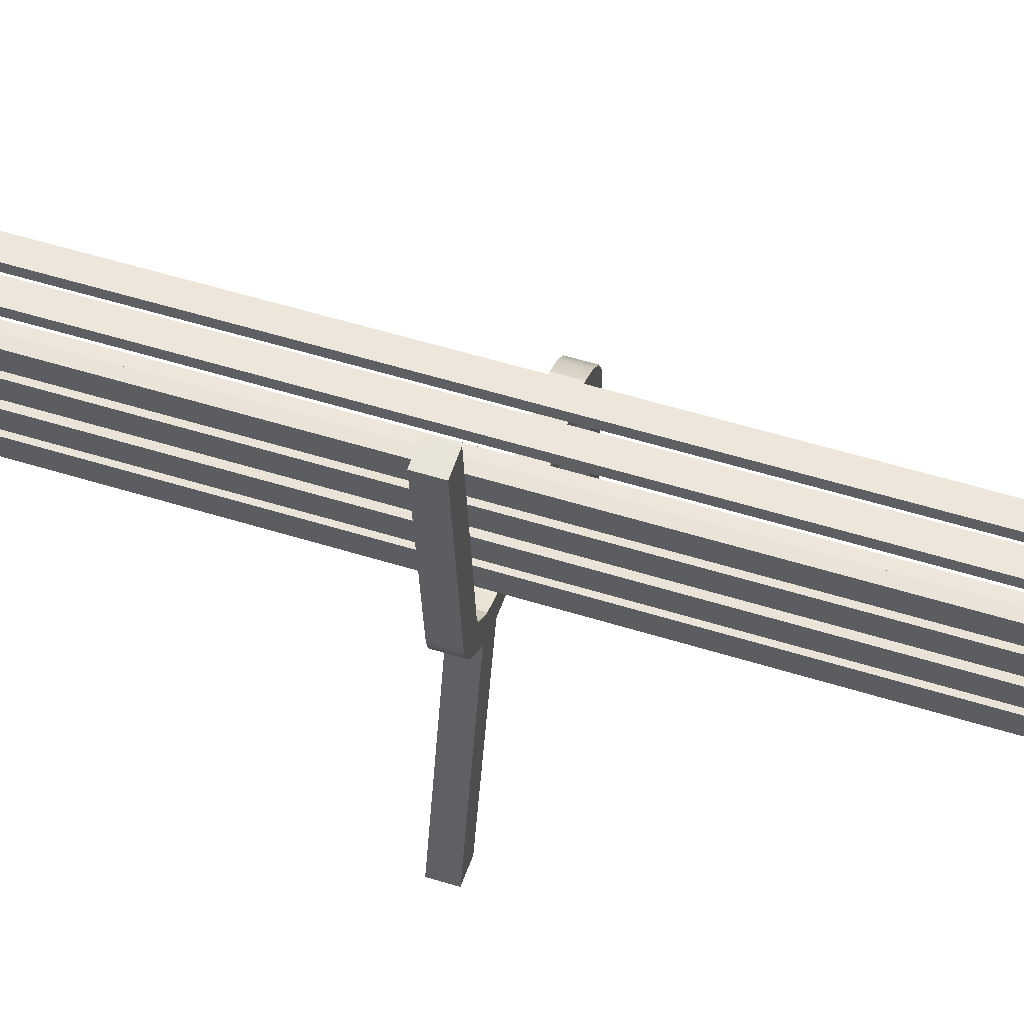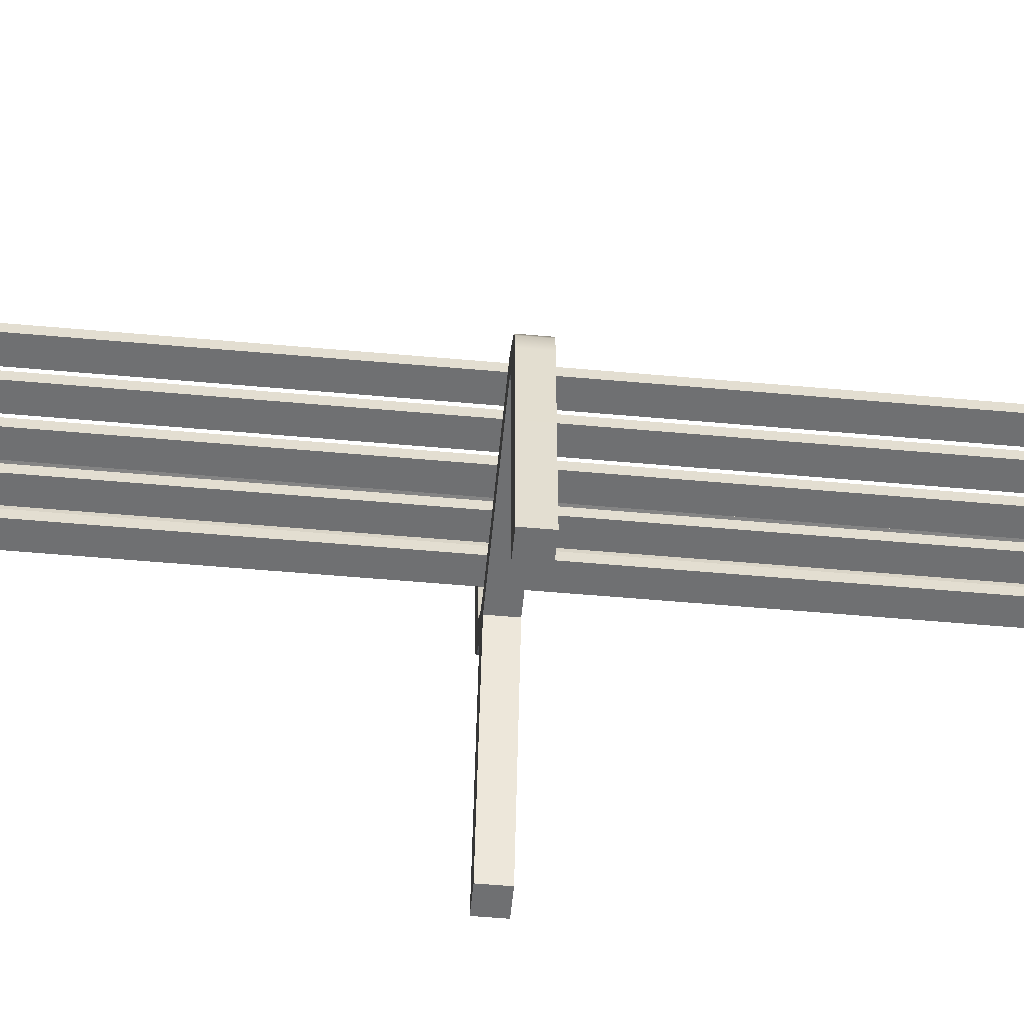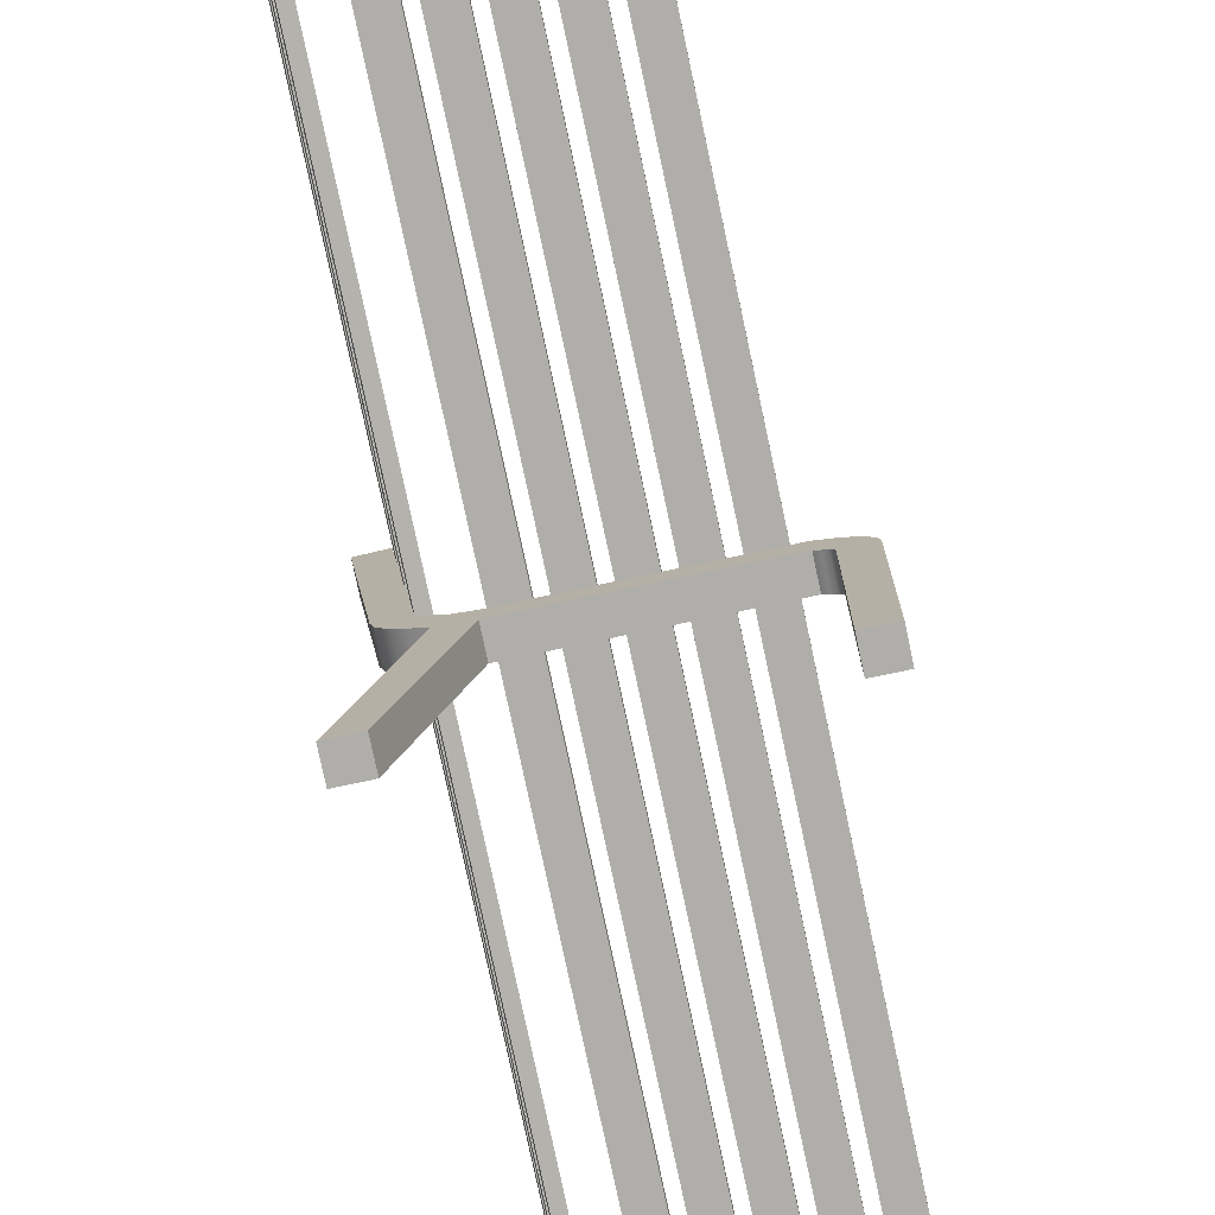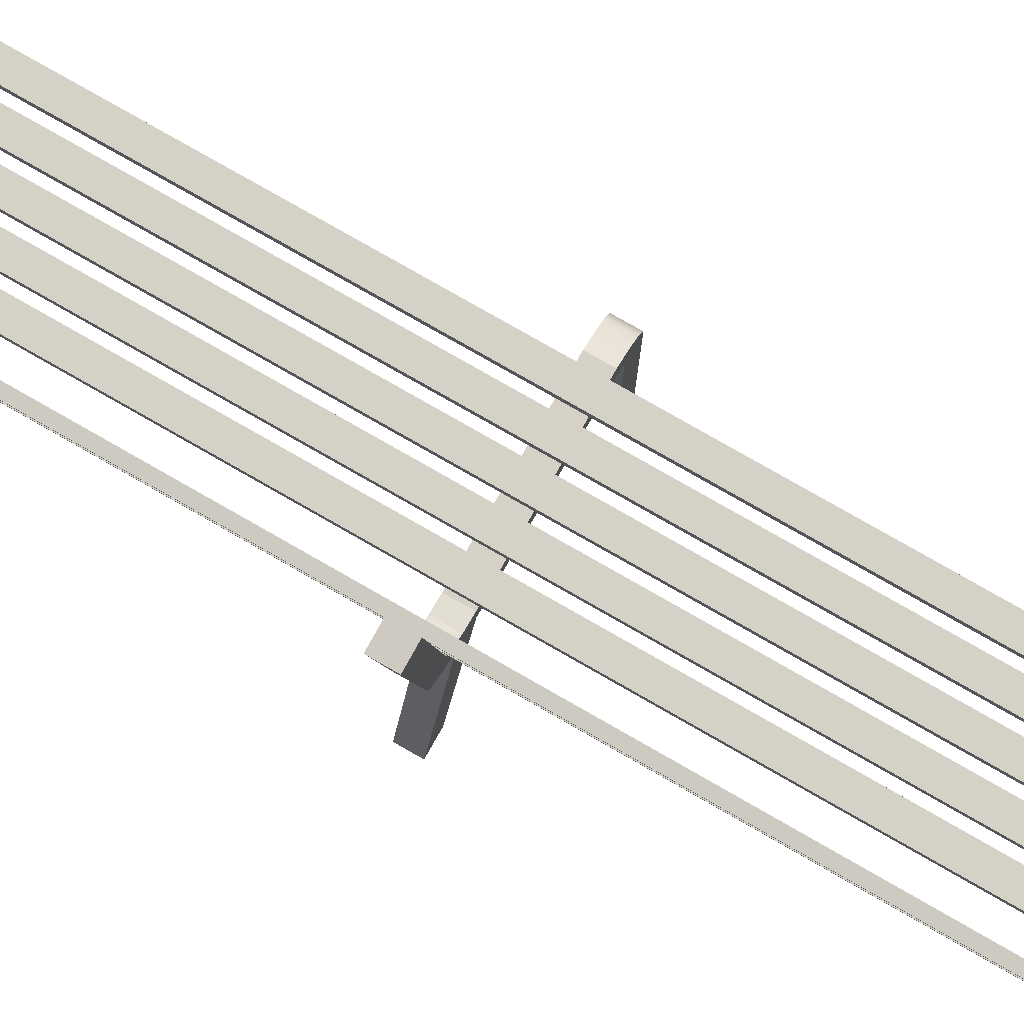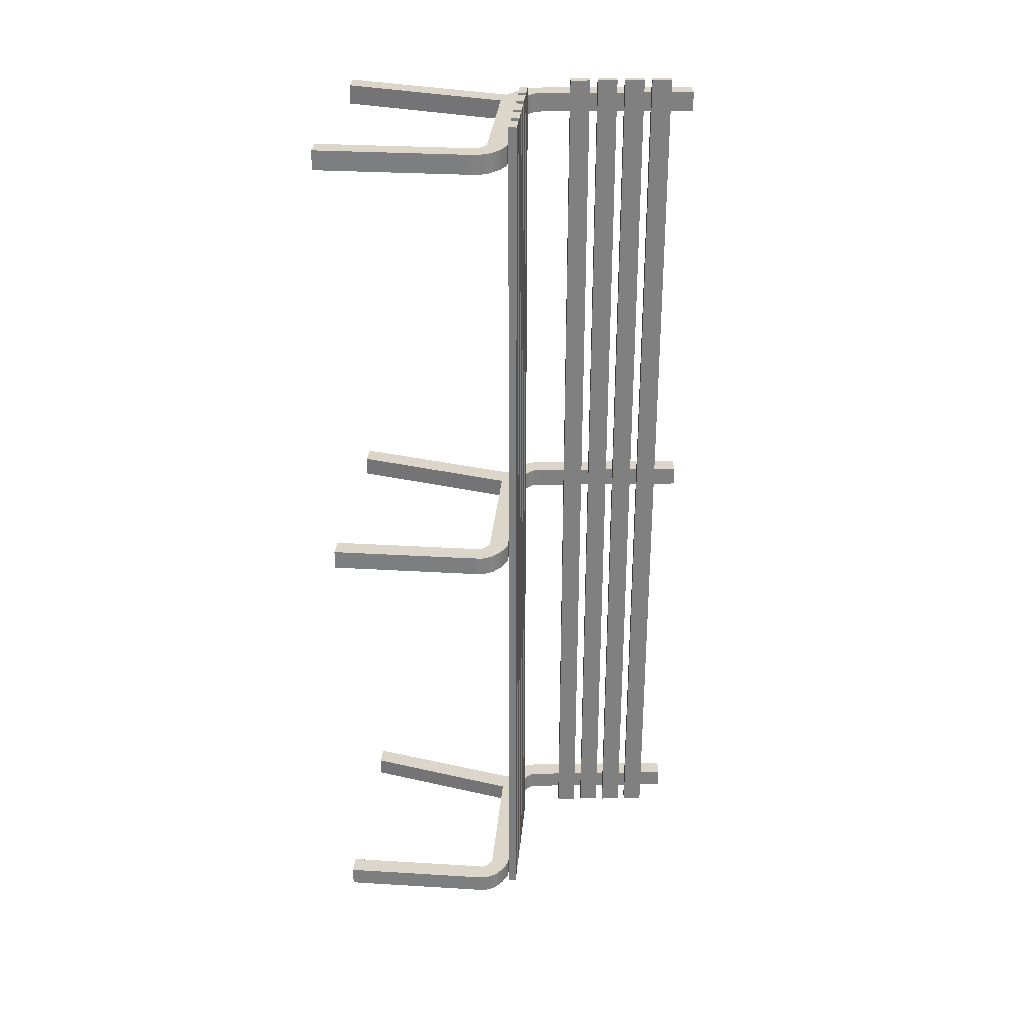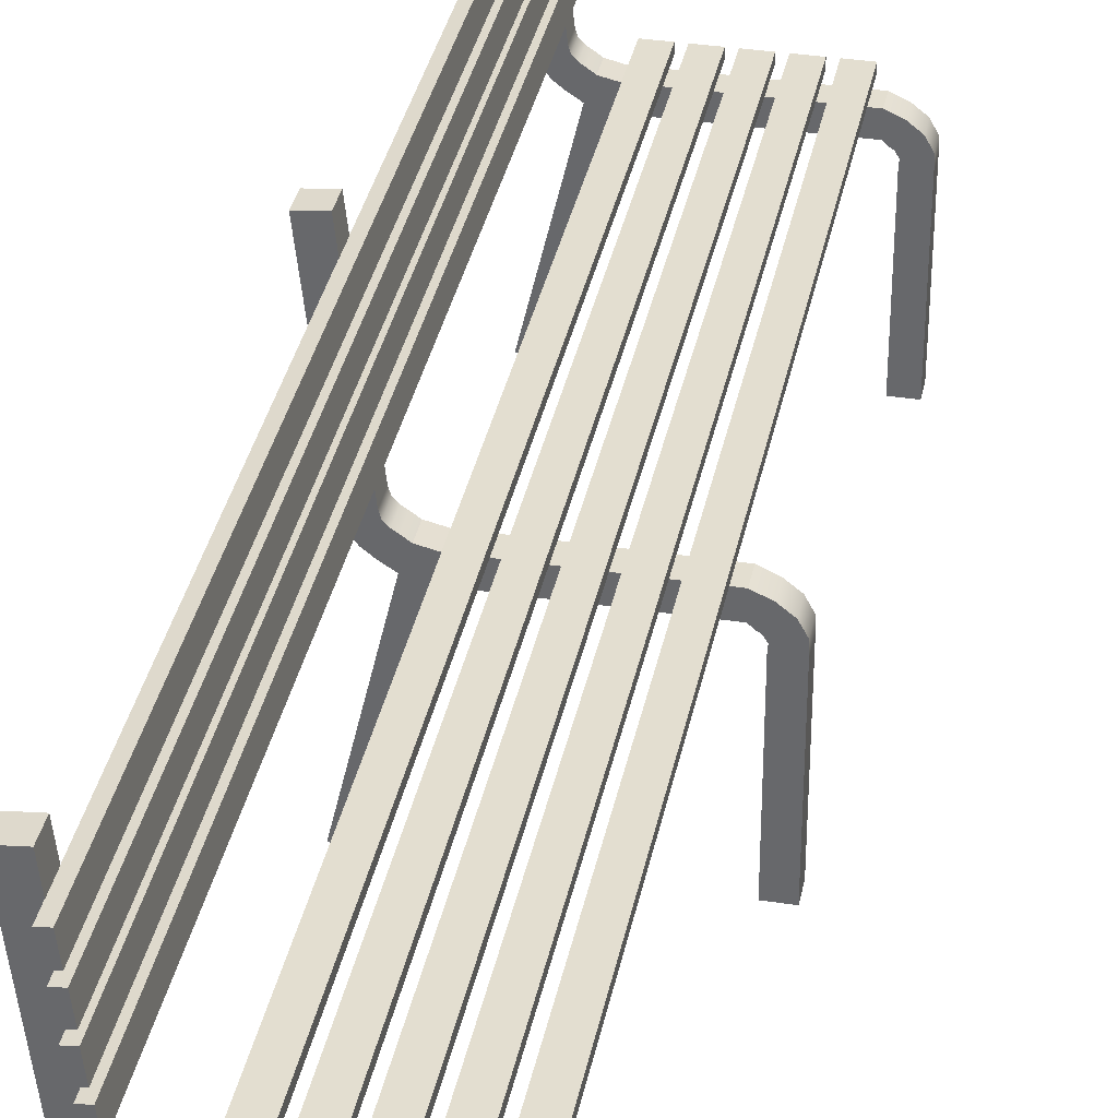
<metadata>
{"format":"obj","ext":"obj","renderer":"f3d","projection":"perspective","resolution":1024,"background":"white","views":[{"elev":53.2,"azim":-71.4,"up":"+Y"},{"elev":-54.8,"azim":84.6,"up":"+Y"},{"elev":-77.7,"azim":12.0,"up":"+Y"},{"elev":79.5,"azim":-60.3,"up":"+Y"},{"elev":30.0,"azim":95.0,"up":"+Z"},{"elev":35.8,"azim":11.4,"up":"+Y"}]}
</metadata>
<code>
g default
v 0.5537 -0.009832 -3.12
v 0.6936 -0.009832 -3.12
v 0.5342 1.13 -3.12
v 0.6496 1.209 -3.12
v 0.5342 1.13 -3.26
v 0.6496 1.209 -3.26
v 0.5537 -0.009832 -3.26
v 0.6936 -0.009832 -3.26
v 0.5537 1.052 -3.12
v 0.6936 1.052 -3.12
v 0.6936 1.052 -3.26
v 0.5537 1.052 -3.26
v 0.5568 1.092 -3.26
v 0.6905 1.134 -3.26
v 0.6905 1.134 -3.12
v 0.5568 1.092 -3.12
v 0.5101 1.143 -3.12
v 0.5765 1.266 -3.12
v 0.5765 1.266 -3.26
v 0.5101 1.143 -3.26
v 0.4836 1.169 -3.12
v 0.4836 1.308 -3.12
v 0.4836 1.308 -3.26
v 0.4836 1.169 -3.26
v -0.5424 1.169 -3.12
v -0.5424 1.308 -3.12
v -0.5424 1.308 -3.26
v -0.5424 1.169 -3.26
v -0.6906 1.2 -3.12
v -0.6392 1.33 -3.12
v -0.6392 1.33 -3.26
v -0.6906 1.2 -3.26
v -0.7647 1.248 -3.12
v -0.6811 1.36 -3.12
v -0.6811 1.36 -3.26
v -0.7647 1.248 -3.26
v -0.8212 1.293 -3.12
v -0.712 1.38 -3.12
v -0.712 1.38 -3.26
v -0.8212 1.293 -3.26
v -0.8736 1.366 -3.12
v -0.7409 1.41 -3.12
v -0.7409 1.41 -3.26
v -0.8736 1.366 -3.26
v -0.8929 1.438 -3.12
v -0.7539 1.453 -3.12
v -0.7539 1.453 -3.26
v -0.8929 1.438 -3.26
v -1.013 2.566 -3.12
v -0.8743 2.58 -3.12
v -0.8743 2.58 -3.26
v -1.013 2.566 -3.26
v -0.8251 0 -3.12
v -0.8251 0 -3.26
v -0.9732 0 -3.12
v -0.9732 0 -3.26
v 0.5537 -0.009832 3.12
v 0.6936 -0.009832 3.12
v 0.5342 1.13 3.12
v 0.6496 1.209 3.12
v 0.5342 1.13 3.26
v 0.6496 1.209 3.26
v 0.5537 -0.009832 3.26
v 0.6936 -0.009832 3.26
v 0.5537 1.052 3.12
v 0.6936 1.052 3.12
v 0.6936 1.052 3.26
v 0.5537 1.052 3.26
v 0.5568 1.092 3.26
v 0.6905 1.134 3.26
v 0.6905 1.134 3.12
v 0.5568 1.092 3.12
v 0.5101 1.143 3.12
v 0.5765 1.266 3.12
v 0.5765 1.266 3.26
v 0.5101 1.143 3.26
v 0.4836 1.169 3.12
v 0.4836 1.308 3.12
v 0.4836 1.308 3.26
v 0.4836 1.169 3.26
v -0.5424 1.169 3.12
v -0.5424 1.308 3.12
v -0.5424 1.308 3.26
v -0.5424 1.169 3.26
v -0.6906 1.2 3.12
v -0.6392 1.33 3.12
v -0.6392 1.33 3.26
v -0.6906 1.2 3.26
v -0.7647 1.248 3.12
v -0.6811 1.36 3.12
v -0.6811 1.36 3.26
v -0.7647 1.248 3.26
v -0.8212 1.293 3.12
v -0.712 1.38 3.12
v -0.712 1.38 3.26
v -0.8212 1.293 3.26
v -0.8736 1.366 3.12
v -0.7409 1.41 3.12
v -0.7409 1.41 3.26
v -0.8736 1.366 3.26
v -0.8929 1.438 3.12
v -0.7539 1.453 3.12
v -0.7539 1.453 3.26
v -0.8929 1.438 3.26
v -1.013 2.566 3.12
v -0.8743 2.58 3.12
v -0.8743 2.58 3.26
v -1.013 2.566 3.26
v -0.8251 0 3.12
v -0.8251 0 3.26
v -0.9732 0 3.12
v -0.9732 0 3.26
v 0.5537 -0.009832 0.06996
v 0.6936 -0.009832 0.06996
v 0.5342 1.13 0.06996
v 0.6496 1.209 0.06996
v 0.5342 1.13 -0.06996
v 0.6496 1.209 -0.06996
v 0.5537 -0.009832 -0.06996
v 0.6936 -0.009832 -0.06996
v 0.5537 1.052 0.06996
v 0.6936 1.052 0.06996
v 0.6936 1.052 -0.06996
v 0.5537 1.052 -0.06996
v 0.5568 1.092 -0.06996
v 0.6905 1.134 -0.06996
v 0.6905 1.134 0.06996
v 0.5568 1.092 0.06996
v 0.5101 1.143 0.06996
v 0.5765 1.266 0.06996
v 0.5765 1.266 -0.06996
v 0.5101 1.143 -0.06996
v 0.4836 1.169 0.06996
v 0.4836 1.308 0.06996
v 0.4836 1.308 -0.06996
v 0.4836 1.169 -0.06996
v -0.5424 1.169 0.06996
v -0.5424 1.308 0.06996
v -0.5424 1.308 -0.06996
v -0.5424 1.169 -0.06996
v -0.6906 1.2 0.06996
v -0.6392 1.33 0.06996
v -0.6392 1.33 -0.06996
v -0.6906 1.2 -0.06996
v -0.7647 1.248 0.06996
v -0.6811 1.36 0.06996
v -0.6811 1.36 -0.06996
v -0.7647 1.248 -0.06996
v -0.8212 1.293 0.06996
v -0.712 1.38 0.06996
v -0.712 1.38 -0.06996
v -0.8212 1.293 -0.06996
v -0.8736 1.366 0.06996
v -0.7409 1.41 0.06996
v -0.7409 1.41 -0.06996
v -0.8736 1.366 -0.06996
v -0.8929 1.438 0.06996
v -0.7539 1.453 0.06996
v -0.7539 1.453 -0.06996
v -0.8929 1.438 -0.06996
v -1.013 2.566 0.06996
v -0.8743 2.58 0.06996
v -0.8743 2.58 -0.06996
v -1.013 2.566 -0.06996
v -0.8251 0 0.06996
v -0.8251 0 -0.06996
v -0.9732 0 0.06996
v -0.9732 0 -0.06996
g stand bench
f 9 10 15 16
f 49 50 51 52
f 13 14 11 12
f 7 8 2 1
f 10 11 14 15
f 12 9 16 13
f 1 2 10 9
f 2 8 11 10
f 12 11 8 7
f 7 1 9 12
f 5 6 14 13
f 15 14 6 4
f 16 15 4 3
f 13 16 3 5
f 3 4 18 17
f 4 6 19 18
f 6 5 20 19
f 5 3 17 20
f 17 18 22 21
f 18 19 23 22
f 19 20 24 23
f 20 17 21 24
f 21 22 26 25
f 22 23 27 26
f 23 24 28 27
f 24 21 25 28
f 25 26 30 29
f 26 27 31 30
f 27 28 32 31
f 54 53 55 56
f 29 30 34 33
f 30 31 35 34
f 31 32 36 35
f 32 29 33 36
f 33 34 38 37
f 34 35 39 38
f 35 36 40 39
f 36 33 37 40
f 37 38 42 41
f 38 39 43 42
f 39 40 44 43
f 40 37 41 44
f 41 42 46 45
f 42 43 47 46
f 43 44 48 47
f 44 41 45 48
f 45 46 50 49
f 46 47 51 50
f 47 48 52 51
f 48 45 49 52
f 28 25 53 54
f 25 29 55 53
f 29 32 56 55
f 32 28 54 56
f 65 72 71 66
f 105 108 107 106
f 69 68 67 70
f 63 57 58 64
f 66 71 70 67
f 68 69 72 65
f 57 65 66 58
f 58 66 67 64
f 68 63 64 67
f 63 68 65 57
f 61 69 70 62
f 71 60 62 70
f 72 59 60 71
f 69 61 59 72
f 59 73 74 60
f 60 74 75 62
f 62 75 76 61
f 61 76 73 59
f 73 77 78 74
f 74 78 79 75
f 75 79 80 76
f 76 80 77 73
f 77 81 82 78
f 78 82 83 79
f 79 83 84 80
f 80 84 81 77
f 81 85 86 82
f 82 86 87 83
f 83 87 88 84
f 110 112 111 109
f 85 89 90 86
f 86 90 91 87
f 87 91 92 88
f 88 92 89 85
f 89 93 94 90
f 90 94 95 91
f 91 95 96 92
f 92 96 93 89
f 93 97 98 94
f 94 98 99 95
f 95 99 100 96
f 96 100 97 93
f 97 101 102 98
f 98 102 103 99
f 99 103 104 100
f 100 104 101 97
f 101 105 106 102
f 102 106 107 103
f 103 107 108 104
f 104 108 105 101
f 84 110 109 81
f 81 109 111 85
f 85 111 112 88
f 88 112 110 84
f 121 122 127 128
f 161 162 163 164
f 125 126 123 124
f 119 120 114 113
f 122 123 126 127
f 124 121 128 125
f 113 114 122 121
f 114 120 123 122
f 124 123 120 119
f 119 113 121 124
f 117 118 126 125
f 127 126 118 116
f 128 127 116 115
f 125 128 115 117
f 115 116 130 129
f 116 118 131 130
f 118 117 132 131
f 117 115 129 132
f 129 130 134 133
f 130 131 135 134
f 131 132 136 135
f 132 129 133 136
f 133 134 138 137
f 134 135 139 138
f 135 136 140 139
f 136 133 137 140
f 137 138 142 141
f 138 139 143 142
f 139 140 144 143
f 166 165 167 168
f 141 142 146 145
f 142 143 147 146
f 143 144 148 147
f 144 141 145 148
f 145 146 150 149
f 146 147 151 150
f 147 148 152 151
f 148 145 149 152
f 149 150 154 153
f 150 151 155 154
f 151 152 156 155
f 152 149 153 156
f 153 154 158 157
f 154 155 159 158
f 155 156 160 159
f 156 153 157 160
f 157 158 162 161
f 158 159 163 162
f 159 160 164 163
f 160 157 161 164
f 140 137 165 166
f 137 141 167 165
f 141 144 168 167
f 144 140 166 168
g default
v 0.278 1.311 3.371
v 0.422 1.311 3.371
v 0.278 1.369 3.371
v 0.422 1.369 3.371
v 0.278 1.369 -3.371
v 0.422 1.369 -3.371
v 0.278 1.311 -3.371
v 0.422 1.311 -3.371
v 0.07803 1.311 3.371
v 0.222 1.311 3.371
v 0.07803 1.369 3.371
v 0.222 1.369 3.371
v 0.07803 1.369 -3.371
v 0.222 1.369 -3.371
v 0.07803 1.311 -3.371
v 0.222 1.311 -3.371
v -0.122 1.311 3.371
v 0.02197 1.311 3.371
v -0.122 1.369 3.371
v 0.02197 1.369 3.371
v -0.122 1.369 -3.371
v 0.02197 1.369 -3.371
v -0.122 1.311 -3.371
v 0.02197 1.311 -3.371
v -0.322 1.311 3.371
v -0.178 1.311 3.371
v -0.322 1.369 3.371
v -0.178 1.369 3.371
v -0.322 1.369 -3.371
v -0.178 1.369 -3.371
v -0.322 1.311 -3.371
v -0.178 1.311 -3.371
v -0.522 1.311 3.371
v -0.378 1.311 3.371
v -0.522 1.369 3.371
v -0.378 1.369 3.371
v -0.522 1.369 -3.371
v -0.378 1.369 -3.371
v -0.522 1.311 -3.371
v -0.378 1.311 -3.371
v -0.7874 1.806 3.371
v -0.7712 1.663 3.371
v -0.7297 1.813 3.371
v -0.7135 1.67 3.371
v -0.7297 1.813 -3.371
v -0.7135 1.67 -3.371
v -0.7874 1.806 -3.371
v -0.7712 1.663 -3.371
v -0.8145 2.008 3.371
v -0.7983 1.865 3.371
v -0.7568 2.015 3.371
v -0.7406 1.872 3.371
v -0.7568 2.015 -3.371
v -0.7406 1.872 -3.371
v -0.8145 2.008 -3.371
v -0.7983 1.865 -3.371
v -0.832 2.208 3.371
v -0.8159 2.065 3.371
v -0.7744 2.215 3.371
v -0.7582 2.072 3.371
v -0.7744 2.215 -3.371
v -0.7582 2.072 -3.371
v -0.832 2.208 -3.371
v -0.8159 2.065 -3.371
v -0.8568 2.408 3.371
v -0.8406 2.265 3.371
v -0.7992 2.415 3.371
v -0.783 2.272 3.371
v -0.7992 2.415 -3.371
v -0.783 2.272 -3.371
v -0.8568 2.408 -3.371
v -0.8406 2.265 -3.371
g bench planks
f 169 170 172 171
f 171 172 174 173
f 173 174 176 175
f 175 176 170 169
f 170 176 174 172
f 175 169 171 173
f 177 178 180 179
f 179 180 182 181
f 181 182 184 183
f 183 184 178 177
f 178 184 182 180
f 183 177 179 181
f 185 186 188 187
f 187 188 190 189
f 189 190 192 191
f 191 192 186 185
f 186 192 190 188
f 191 185 187 189
f 193 194 196 195
f 195 196 198 197
f 197 198 200 199
f 199 200 194 193
f 194 200 198 196
f 199 193 195 197
f 201 202 204 203
f 203 204 206 205
f 205 206 208 207
f 207 208 202 201
f 202 208 206 204
f 207 201 203 205
f 209 210 212 211
f 211 212 214 213
f 213 214 216 215
f 215 216 210 209
f 210 216 214 212
f 215 209 211 213
f 217 218 220 219
f 219 220 222 221
f 221 222 224 223
f 223 224 218 217
f 218 224 222 220
f 223 217 219 221
f 225 226 228 227
f 227 228 230 229
f 229 230 232 231
f 231 232 226 225
f 226 232 230 228
f 231 225 227 229
f 233 234 236 235
f 235 236 238 237
f 237 238 240 239
f 239 240 234 233
f 234 240 238 236
f 239 233 235 237

</code>
